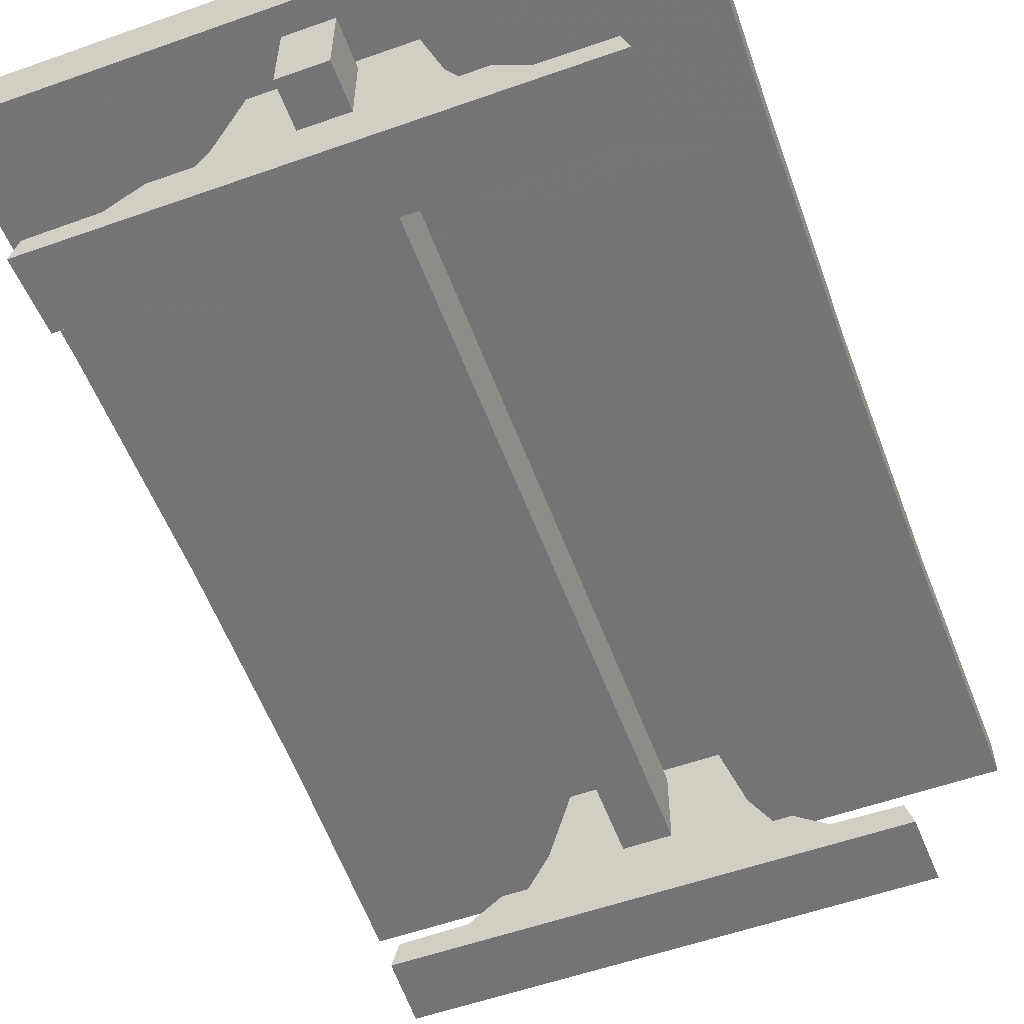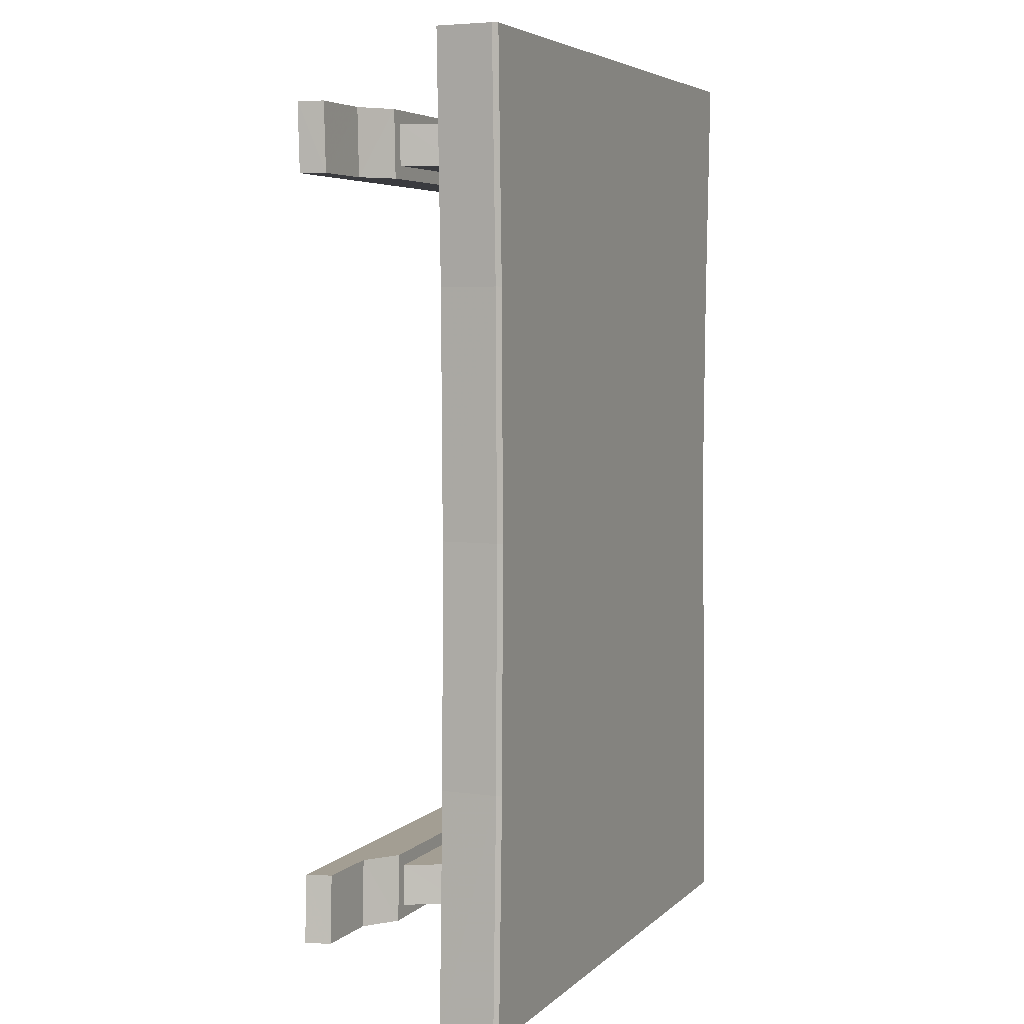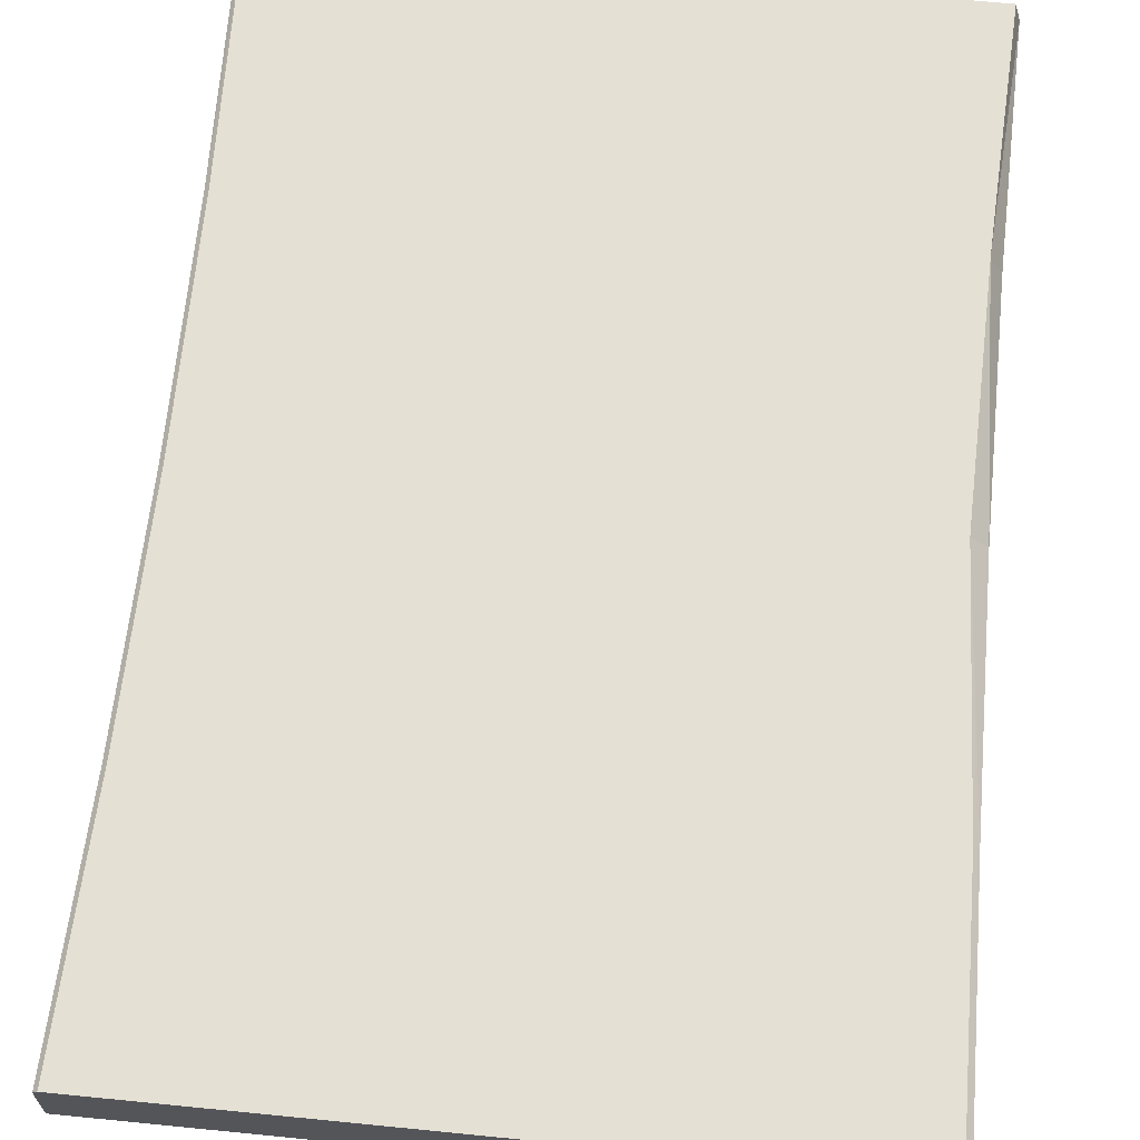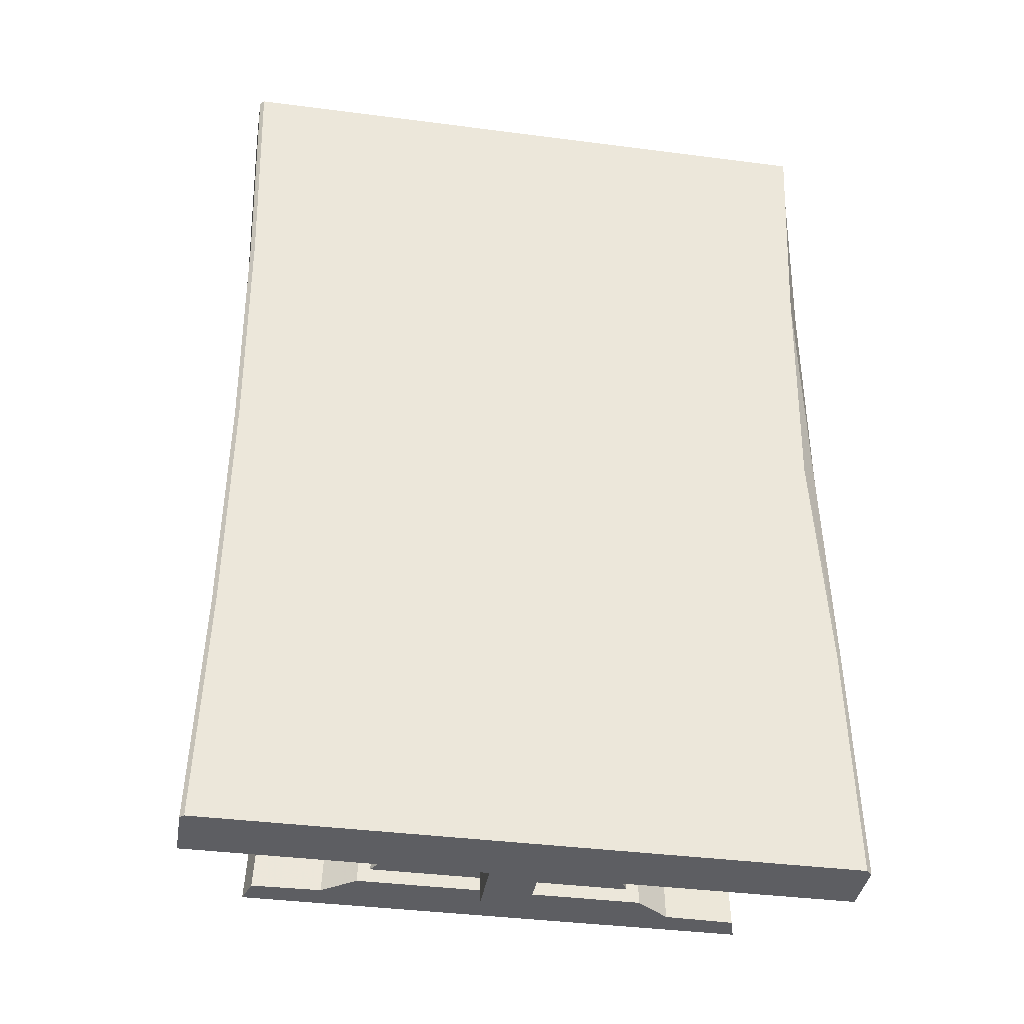
<metadata>
{"format":"obj","ext":"obj","renderer":"f3d","projection":"perspective","resolution":1024,"background":"white","views":[{"elev":-56.3,"azim":-159.7,"up":"+Y"},{"elev":5.2,"azim":113.3,"up":"+Z"},{"elev":65.2,"azim":-174.3,"up":"+Y"},{"elev":-38.4,"azim":170.7,"up":"+Z"}]}
</metadata>
<code>
v -45.62 6.886 109.4
v -65.15 -0.04379 109.4
v -0.5387 -0.04379 109.4
v -64.61 -0.04379 91.3
v -45.23 6.886 91.3
v -0.6961 -0.04379 91.3
v -63.25 6.496 109.4
v -65.15 -0.04379 109.4
v -45.62 6.886 109.4
v -64.61 -0.04379 91.3
v -62.72 6.496 91.3
v -45.23 6.886 91.3
v -0.5711 13.37 105.9
v -19.08 50.27 105.9
v -25.94 27.5 105.9
v -25.94 27.5 105.9
v -33.84 13.37 105.9
v -0.5711 13.37 105.9
v 44.52 6.886 109.4
v -0.5387 -0.04379 109.4
v 64.02 -0.04379 109.4
v 63.15 -0.04379 91.3
v -0.6961 -0.04379 91.3
v 43.8 6.886 91.3
v 44.52 6.886 109.4
v 64.02 -0.04379 109.4
v 62.13 6.496 109.4
v 63.15 -0.04379 91.3
v 43.8 6.886 91.3
v 61.27 6.496 91.3
v -0.5711 13.37 105.9
v 24.79 27.5 105.9
v 17.93 50.27 105.9
v 24.79 27.5 105.9
v -0.5711 13.37 105.9
v 32.68 13.37 105.9
v 44.52 6.886 -109.5
v 64.02 -0.04379 -109.5
v -0.5386 -0.04379 -109.5
v 63.15 -0.04379 -91.42
v 43.8 6.886 -91.42
v -0.6961 -0.04379 -91.42
v 62.13 6.496 -109.5
v 64.02 -0.04379 -109.5
v 44.52 6.886 -109.5
v 63.15 -0.04379 -91.42
v 61.27 6.496 -91.42
v 43.8 6.886 -91.42
v -0.5711 13.37 -106
v 17.93 50.27 -106
v 24.79 27.5 -106
v 24.79 27.5 -106
v 32.68 13.37 -106
v -0.5711 13.37 -106
v -45.62 6.886 -109.5
v -0.5386 -0.04379 -109.5
v -65.15 -0.04379 -109.5
v -64.61 -0.04379 -91.42
v -0.6961 -0.04379 -91.42
v -45.23 6.886 -91.42
v -45.62 6.886 -109.5
v -65.15 -0.04379 -109.5
v -63.25 6.496 -109.5
v -64.61 -0.04379 -91.42
v -45.23 6.886 -91.42
v -62.72 6.496 -91.42
v -0.5711 13.37 -106
v -25.94 27.5 -106
v -19.08 50.27 -106
v -25.94 27.5 -106
v -0.5711 13.37 -106
v -33.84 13.37 -106
v -19.08 50.27 105.9
v -0.5711 13.37 105.9
v -0.5711 50.27 105.9
v -0.5711 50.27 105.9
v -0.5711 13.37 105.9
v 17.93 50.27 105.9
v 17.93 50.27 -106
v -0.5711 13.37 -106
v -0.5711 50.27 -106
v -0.5711 50.27 -106
v -0.5711 13.37 -106
v -19.08 50.27 -106
v -82.94 47.14 123.4
v -81.41 62.69 123.4
v -82.92 57.08 123.4
v 81.05 47.15 -123
v 79.98 62.69 -123
v 81.04 61.61 -123
v 81.08 47.14 123.4
v 81.1 61.49 123.4
v 80 62.69 123.4
v 5.673 43.41 117.7
v -6.495 43.41 -117.7
v -6.495 43.41 117.7
v -6.495 43.41 -117.7
v 5.673 43.41 117.7
v 5.673 43.41 -117.7
v -6.495 43.41 117.7
v 5.673 22.48 117.7
v 5.673 43.41 117.7
v 5.673 22.48 117.7
v -6.495 43.41 117.7
v -6.495 22.48 117.7
v 5.673 43.41 117.7
v 5.673 22.48 -117.7
v 5.673 43.41 -117.7
v 5.673 22.48 -117.7
v 5.673 43.41 117.7
v 5.673 22.48 117.7
v -6.495 22.48 -117.7
v 5.673 43.41 -117.7
v 5.673 22.48 -117.7
v 5.673 43.41 -117.7
v -6.495 22.48 -117.7
v -6.495 43.41 -117.7
v -6.495 22.48 117.7
v -6.495 43.41 -117.7
v -6.495 22.48 -117.7
v -6.495 43.41 -117.7
v -6.495 22.48 117.7
v -6.495 43.41 117.7
v -0.5386 13.37 109.4
v -36.75 13.37 91.3
v -37.05 13.37 109.4
v -36.75 13.37 91.3
v -0.5386 13.37 109.4
v -0.6961 13.37 91.3
v -37.05 13.37 109.4
v -45.23 6.886 91.3
v -45.62 6.886 109.4
v -45.23 6.886 91.3
v -37.05 13.37 109.4
v -36.75 13.37 91.3
v -45.62 6.886 109.4
v -62.72 6.496 91.3
v -63.25 6.496 109.4
v -62.72 6.496 91.3
v -45.62 6.886 109.4
v -45.23 6.886 91.3
v -65.15 -0.04379 109.4
v -62.72 6.496 91.3
v -64.61 -0.04379 91.3
v -62.72 6.496 91.3
v -65.15 -0.04379 109.4
v -63.25 6.496 109.4
v -36.75 13.37 91.3
v -0.6961 -0.04379 91.3
v -45.23 6.886 91.3
v -0.6961 -0.04379 91.3
v -36.75 13.37 91.3
v -0.6961 13.37 91.3
v -37.05 13.37 109.4
v -0.5387 -0.04379 109.4
v -0.5386 13.37 109.4
v -0.5387 -0.04379 109.4
v -37.05 13.37 109.4
v -45.62 6.886 109.4
v -19.02 50.27 94.86
v -25.94 27.5 105.9
v -19.08 50.27 105.9
v -25.94 27.5 105.9
v -19.02 50.27 94.86
v -25.83 27.5 94.86
v -25.94 27.5 105.9
v -33.68 13.37 94.86
v -33.84 13.37 105.9
v -33.68 13.37 94.86
v -25.94 27.5 105.9
v -25.83 27.5 94.86
v -0.5386 13.37 109.4
v 35.33 13.37 91.3
v -0.6961 13.37 91.3
v 35.33 13.37 91.3
v -0.5386 13.37 109.4
v 35.96 13.37 109.4
v 44.52 6.886 109.4
v 43.8 6.886 91.3
v 35.96 13.37 109.4
v 35.96 13.37 109.4
v 43.8 6.886 91.3
v 35.33 13.37 91.3
v 44.52 6.886 109.4
v 61.27 6.496 91.3
v 43.8 6.886 91.3
v 61.27 6.496 91.3
v 44.52 6.886 109.4
v 62.13 6.496 109.4
v 64.02 -0.04379 109.4
v 61.27 6.496 91.3
v 62.13 6.496 109.4
v 61.27 6.496 91.3
v 64.02 -0.04379 109.4
v 63.15 -0.04379 91.3
v -0.6961 13.37 91.3
v 35.33 13.37 91.3
v -0.6961 -0.04379 91.3
v 43.8 6.886 91.3
v -0.6961 -0.04379 91.3
v 35.33 13.37 91.3
v -0.5387 -0.04379 109.4
v 35.96 13.37 109.4
v -0.5386 13.37 109.4
v 35.96 13.37 109.4
v -0.5387 -0.04379 109.4
v 44.52 6.886 109.4
v 24.49 27.5 94.86
v 17.93 50.27 105.9
v 24.79 27.5 105.9
v 17.93 50.27 105.9
v 24.49 27.5 94.86
v 17.69 50.27 94.86
v 32.68 13.37 105.9
v 24.49 27.5 94.86
v 24.79 27.5 105.9
v 24.49 27.5 94.86
v 32.68 13.37 105.9
v 32.32 13.37 94.86
v 35.33 13.37 -91.42
v -0.5386 13.37 -109.5
v -0.6961 13.37 -91.42
v -0.5386 13.37 -109.5
v 35.33 13.37 -91.42
v 35.96 13.37 -109.5
v 35.96 13.37 -109.5
v 35.33 13.37 -91.42
v 43.8 6.886 -91.42
v 43.8 6.886 -91.42
v 44.52 6.886 -109.5
v 35.96 13.37 -109.5
v 43.8 6.886 -91.42
v 61.27 6.496 -91.42
v 44.52 6.886 -109.5
v 61.27 6.496 -91.42
v 62.13 6.496 -109.5
v 44.52 6.886 -109.5
v 63.15 -0.04379 -91.42
v 62.13 6.496 -109.5
v 61.27 6.496 -91.42
v 62.13 6.496 -109.5
v 63.15 -0.04379 -91.42
v 64.02 -0.04379 -109.5
v 35.33 13.37 -91.42
v -0.6961 13.37 -91.42
v -0.6961 -0.04379 -91.42
v -0.6961 -0.04379 -91.42
v 43.8 6.886 -91.42
v 35.33 13.37 -91.42
v -0.5386 -0.04379 -109.5
v 35.96 13.37 -109.5
v 44.52 6.886 -109.5
v 35.96 13.37 -109.5
v -0.5386 -0.04379 -109.5
v -0.5386 13.37 -109.5
v 24.49 27.5 -94.99
v 17.93 50.27 -106
v 17.69 50.27 -94.99
v 17.93 50.27 -106
v 24.49 27.5 -94.99
v 24.79 27.5 -106
v 32.32 13.37 -94.99
v 24.79 27.5 -106
v 24.49 27.5 -94.99
v 24.79 27.5 -106
v 32.32 13.37 -94.99
v 32.68 13.37 -106
v -0.5386 13.37 -109.5
v -36.75 13.37 -91.42
v -0.6961 13.37 -91.42
v -36.75 13.37 -91.42
v -0.5386 13.37 -109.5
v -37.05 13.37 -109.5
v -36.75 13.37 -91.42
v -37.05 13.37 -109.5
v -45.23 6.886 -91.42
v -45.23 6.886 -91.42
v -37.05 13.37 -109.5
v -45.62 6.886 -109.5
v -62.72 6.496 -91.42
v -45.62 6.886 -109.5
v -63.25 6.496 -109.5
v -45.62 6.886 -109.5
v -62.72 6.496 -91.42
v -45.23 6.886 -91.42
v -62.72 6.496 -91.42
v -63.25 6.496 -109.5
v -64.61 -0.04379 -91.42
v -64.61 -0.04379 -91.42
v -63.25 6.496 -109.5
v -65.15 -0.04379 -109.5
v -36.75 13.37 -91.42
v -0.6961 -0.04379 -91.42
v -0.6961 13.37 -91.42
v -45.23 6.886 -91.42
v -0.6961 -0.04379 -91.42
v -36.75 13.37 -91.42
v -37.05 13.37 -109.5
v -0.5386 -0.04379 -109.5
v -45.62 6.886 -109.5
v -0.5386 -0.04379 -109.5
v -37.05 13.37 -109.5
v -0.5386 13.37 -109.5
v -25.83 27.5 -94.99
v -19.02 50.27 -94.99
v -19.08 50.27 -106
v -25.83 27.5 -94.99
v -19.08 50.27 -106
v -25.94 27.5 -106
v -33.68 13.37 -94.99
v -25.83 27.5 -94.99
v -33.84 13.37 -106
v -25.83 27.5 -94.99
v -25.94 27.5 -106
v -33.84 13.37 -106
v -6.495 22.48 117.7
v 5.673 22.48 -117.7
v 5.673 22.48 117.7
v 5.673 22.48 -117.7
v -6.495 22.48 117.7
v -6.495 22.48 -117.7
v -81.41 62.69 123.4
v -78.54 62.69 61.85
v -82.92 57.08 123.4
v -82.92 57.08 123.4
v -78.54 62.69 61.85
v -81.67 56.71 61.85
v -81.41 62.69 123.4
v 81.08 47.14 123.4
v 80 62.69 123.4
v 81.08 47.14 123.4
v -81.41 62.69 123.4
v -82.94 47.14 123.4
v 79.12 47.14 -61.37
v -82.92 47.17 -122.9
v 81.05 47.15 -123
v -82.92 47.17 -122.9
v 79.12 47.14 -61.37
v -81.64 47.15 -61.37
v 78.44 47.15 0.2401
v -81.64 47.15 -61.37
v 79.12 47.14 -61.37
v -81.64 47.15 -61.37
v 78.44 47.15 0.2401
v -81.21 47.16 0.2401
v -81.21 47.16 0.2401
v 78.44 47.15 0.2401
v -81.63 47.15 61.85
v 79.08 47.15 61.85
v -81.63 47.15 61.85
v 78.44 47.15 0.2401
v 79.08 47.15 61.85
v -82.94 47.14 123.4
v -81.63 47.15 61.85
v -82.94 47.14 123.4
v 79.08 47.15 61.85
v 81.08 47.14 123.4
v -82.92 47.17 -122.9
v -82.91 61.22 -123
v -81.44 62.69 -123
v -81.44 62.69 -123
v 81.05 47.15 -123
v -82.92 47.17 -122.9
v 81.05 47.15 -123
v -81.44 62.69 -123
v 79.98 62.69 -123
v -0.6666 13.37 94.86
v -33.68 13.37 94.86
v -25.83 27.5 94.86
v -19.02 50.27 94.86
v -0.6666 13.37 94.86
v -25.83 27.5 94.86
v -0.6666 50.27 94.86
v -0.6666 13.37 94.86
v -19.02 50.27 94.86
v -0.6666 13.37 94.86
v 24.49 27.5 94.86
v 32.32 13.37 94.86
v 17.69 50.27 94.86
v 24.49 27.5 94.86
v -0.6666 13.37 94.86
v 17.69 50.27 94.86
v -0.6666 13.37 94.86
v -0.6666 50.27 94.86
v -0.6666 13.37 -94.99
v 32.32 13.37 -94.99
v 24.49 27.5 -94.99
v 17.69 50.27 -94.99
v -0.6666 13.37 -94.99
v 24.49 27.5 -94.99
v -0.6666 50.27 -94.99
v -0.6666 13.37 -94.99
v 17.69 50.27 -94.99
v -0.6666 13.37 -94.99
v -25.83 27.5 -94.99
v -33.68 13.37 -94.99
v -19.02 50.27 -94.99
v -25.83 27.5 -94.99
v -0.6666 13.37 -94.99
v -19.02 50.27 -94.99
v -0.6666 13.37 -94.99
v -0.6666 50.27 -94.99
v 80 62.69 123.4
v -78.54 62.69 61.85
v -81.41 62.69 123.4
v -78.54 62.69 61.85
v 80 62.69 123.4
v 78.04 62.69 61.85
v -78.54 62.69 61.85
v 78.04 62.69 61.85
v -77.09 62.69 0.2401
v 77.39 62.69 0.2402
v -77.09 62.69 0.2401
v 78.04 62.69 61.85
v 78.03 62.69 -61.37
v -77.09 62.69 0.2401
v 77.39 62.69 0.2402
v -77.09 62.69 0.2401
v 78.03 62.69 -61.37
v -80.23 62.69 -61.37
v -80.23 62.69 -61.37
v 78.03 62.69 -61.37
v -81.44 62.69 -123
v 79.98 62.69 -123
v -81.44 62.69 -123
v 78.03 62.69 -61.37
v 79.08 47.15 61.85
v 81.1 61.49 123.4
v 81.08 47.14 123.4
v 81.1 61.49 123.4
v 79.08 47.15 61.85
v 79.14 61.58 61.85
v 78.44 47.15 0.2401
v 79.14 61.58 61.85
v 79.08 47.15 61.85
v 79.14 61.58 61.85
v 78.44 47.15 0.2401
v 78.49 61.58 0.2402
v 79.13 61.58 -61.37
v 78.49 61.58 0.2402
v 78.44 47.15 0.2401
v 78.44 47.15 0.2401
v 79.12 47.14 -61.37
v 79.13 61.58 -61.37
v 81.05 47.15 -123
v 79.13 61.58 -61.37
v 79.12 47.14 -61.37
v 79.13 61.58 -61.37
v 81.05 47.15 -123
v 81.04 61.61 -123
v -81.67 61.24 -61.37
v -82.91 61.22 -123
v -82.92 47.17 -122.9
v -82.92 47.17 -122.9
v -81.64 47.15 -61.37
v -81.67 61.24 -61.37
v -81.64 47.15 -61.37
v -81.26 58.24 0.2401
v -81.67 61.24 -61.37
v -81.26 58.24 0.2401
v -81.64 47.15 -61.37
v -81.21 47.16 0.2401
v -81.21 47.16 0.2401
v -81.67 56.71 61.85
v -81.26 58.24 0.2401
v -81.67 56.71 61.85
v -81.21 47.16 0.2401
v -81.63 47.15 61.85
v -82.94 47.14 123.4
v -81.67 56.71 61.85
v -81.63 47.15 61.85
v -81.67 56.71 61.85
v -82.94 47.14 123.4
v -82.92 57.08 123.4
v -78.54 62.69 61.85
v -81.26 58.24 0.2401
v -81.67 56.71 61.85
v -81.26 58.24 0.2401
v -78.54 62.69 61.85
v -77.09 62.69 0.2401
v -77.09 62.69 0.2401
v -81.67 61.24 -61.37
v -81.26 58.24 0.2401
v -81.67 61.24 -61.37
v -77.09 62.69 0.2401
v -80.23 62.69 -61.37
v -80.23 62.69 -61.37
v -81.44 62.69 -123
v -81.67 61.24 -61.37
v -81.67 61.24 -61.37
v -81.44 62.69 -123
v -82.91 61.22 -123
v 81.1 61.49 123.4
v 79.14 61.58 61.85
v 80 62.69 123.4
v 80 62.69 123.4
v 79.14 61.58 61.85
v 78.04 62.69 61.85
v 79.14 61.58 61.85
v 78.49 61.58 0.2402
v 78.04 62.69 61.85
v 78.04 62.69 61.85
v 78.49 61.58 0.2402
v 77.39 62.69 0.2402
v 78.49 61.58 0.2402
v 78.03 62.69 -61.37
v 77.39 62.69 0.2402
v 78.03 62.69 -61.37
v 78.49 61.58 0.2402
v 79.13 61.58 -61.37
v 79.13 61.58 -61.37
v 81.04 61.61 -123
v 78.03 62.69 -61.37
v 78.03 62.69 -61.37
v 81.04 61.61 -123
v 79.98 62.69 -123
v -0.5386 -0.04379 -109.5
v -64.61 -0.04379 -91.42
v -65.15 -0.04379 -109.5
v -64.61 -0.04379 -91.42
v -0.5386 -0.04379 -109.5
v -0.6961 -0.04379 -91.42
v 63.15 -0.04379 -91.42
v -0.6961 -0.04379 -91.42
v -0.5386 -0.04379 -109.5
v 63.15 -0.04379 -91.42
v -0.5386 -0.04379 -109.5
v 64.02 -0.04379 -109.5
v -0.5387 -0.04379 109.4
v 63.15 -0.04379 91.3
v 64.02 -0.04379 109.4
v 63.15 -0.04379 91.3
v -0.5387 -0.04379 109.4
v -0.6961 -0.04379 91.3
v -0.5387 -0.04379 109.4
v -64.61 -0.04379 91.3
v -0.6961 -0.04379 91.3
v -0.5387 -0.04379 109.4
v -65.15 -0.04379 109.4
v -64.61 -0.04379 91.3
g UnrealEdObject
f 1 2 3
f 4 5 6
f 7 8 9
f 10 11 12
f 13 14 15
f 16 17 18
f 19 20 21
f 22 23 24
f 25 26 27
f 28 29 30
f 31 32 33
f 34 35 36
f 37 38 39
f 40 41 42
f 43 44 45
f 46 47 48
f 49 50 51
f 52 53 54
f 55 56 57
f 58 59 60
f 61 62 63
f 64 65 66
f 67 68 69
f 70 71 72
f 73 74 75
f 76 77 78
f 79 80 81
f 82 83 84
f 85 86 87
f 88 89 90
f 91 92 93
f 94 95 96
f 97 98 99
f 100 101 102
f 103 104 105
f 106 107 108
f 109 110 111
f 112 113 114
f 115 116 117
f 118 119 120
f 121 122 123
f 124 125 126
f 127 128 129
f 130 131 132
f 133 134 135
f 136 137 138
f 139 140 141
f 142 143 144
f 145 146 147
f 148 149 150
f 151 152 153
f 154 155 156
f 157 158 159
f 160 161 162
f 163 164 165
f 166 167 168
f 169 170 171
f 172 173 174
f 175 176 177
f 178 179 180
f 181 182 183
f 184 185 186
f 187 188 189
f 190 191 192
f 193 194 195
f 196 197 198
f 199 200 201
f 202 203 204
f 205 206 207
f 208 209 210
f 211 212 213
f 214 215 216
f 217 218 219
f 220 221 222
f 223 224 225
f 226 227 228
f 229 230 231
f 232 233 234
f 235 236 237
f 238 239 240
f 241 242 243
f 244 245 246
f 247 248 249
f 250 251 252
f 253 254 255
f 256 257 258
f 259 260 261
f 262 263 264
f 265 266 267
f 268 269 270
f 271 272 273
f 274 275 276
f 277 278 279
f 280 281 282
f 283 284 285
f 286 287 288
f 289 290 291
f 292 293 294
f 295 296 297
f 298 299 300
f 301 302 303
f 304 305 306
f 307 308 309
f 310 311 312
f 313 314 315
f 316 317 318
f 319 320 321
f 322 323 324
f 325 326 327
f 328 329 330
f 331 332 333
f 334 335 336
f 337 338 339
f 340 341 342
f 343 344 345
f 346 347 348
f 349 350 351
f 352 353 354
f 355 356 357
f 358 359 360
f 361 362 363
f 364 365 366
f 367 368 369
f 370 371 372
f 373 374 375
f 376 377 378
f 379 380 381
f 382 383 384
f 385 386 387
f 388 389 390
f 391 392 393
f 394 395 396
f 397 398 399
f 400 401 402
f 403 404 405
f 406 407 408
f 409 410 411
f 412 413 414
f 415 416 417
f 418 419 420
f 421 422 423
f 424 425 426
f 427 428 429
f 430 431 432
f 433 434 435
f 436 437 438
f 439 440 441
f 442 443 444
f 445 446 447
f 448 449 450
f 451 452 453
f 454 455 456
f 457 458 459
f 460 461 462
f 463 464 465
f 466 467 468
f 469 470 471
f 472 473 474
f 475 476 477
f 478 479 480
f 481 482 483
f 484 485 486
f 487 488 489
f 490 491 492
f 493 494 495
f 496 497 498
f 499 500 501
f 502 503 504
f 505 506 507
f 508 509 510
f 511 512 513
f 514 515 516
f 517 518 519
f 520 521 522
f 523 524 525
f 526 527 528
f 529 530 531
f 532 533 534
f 535 536 537
f 538 539 540
g

</code>
